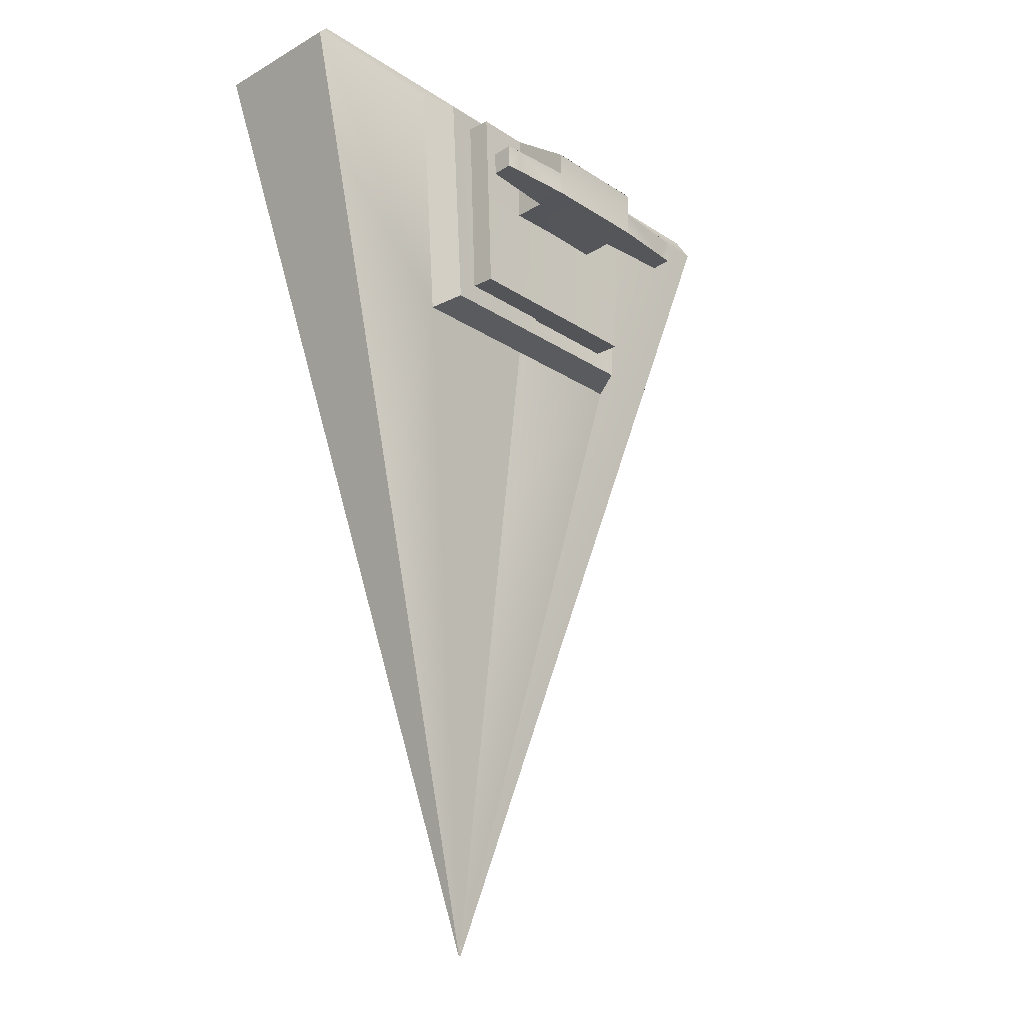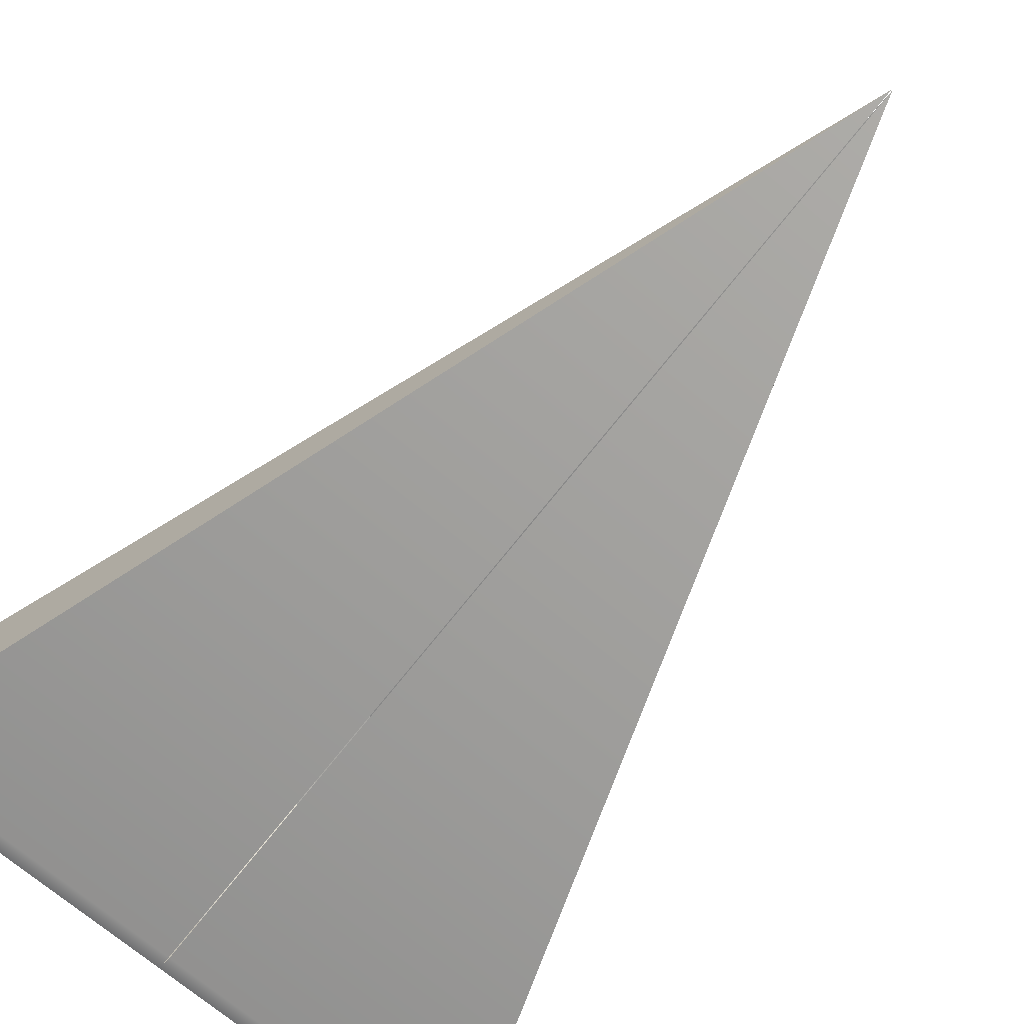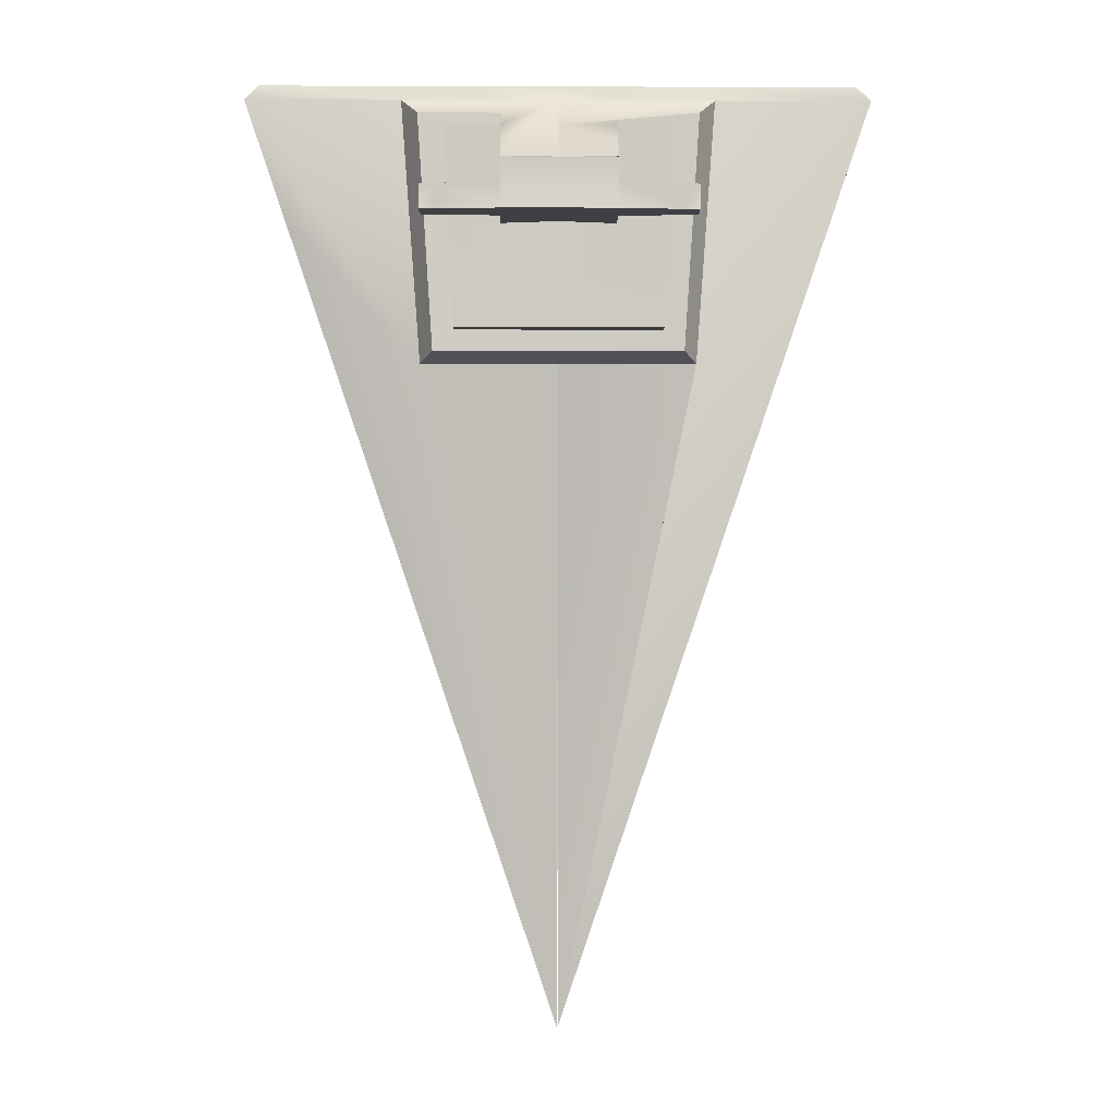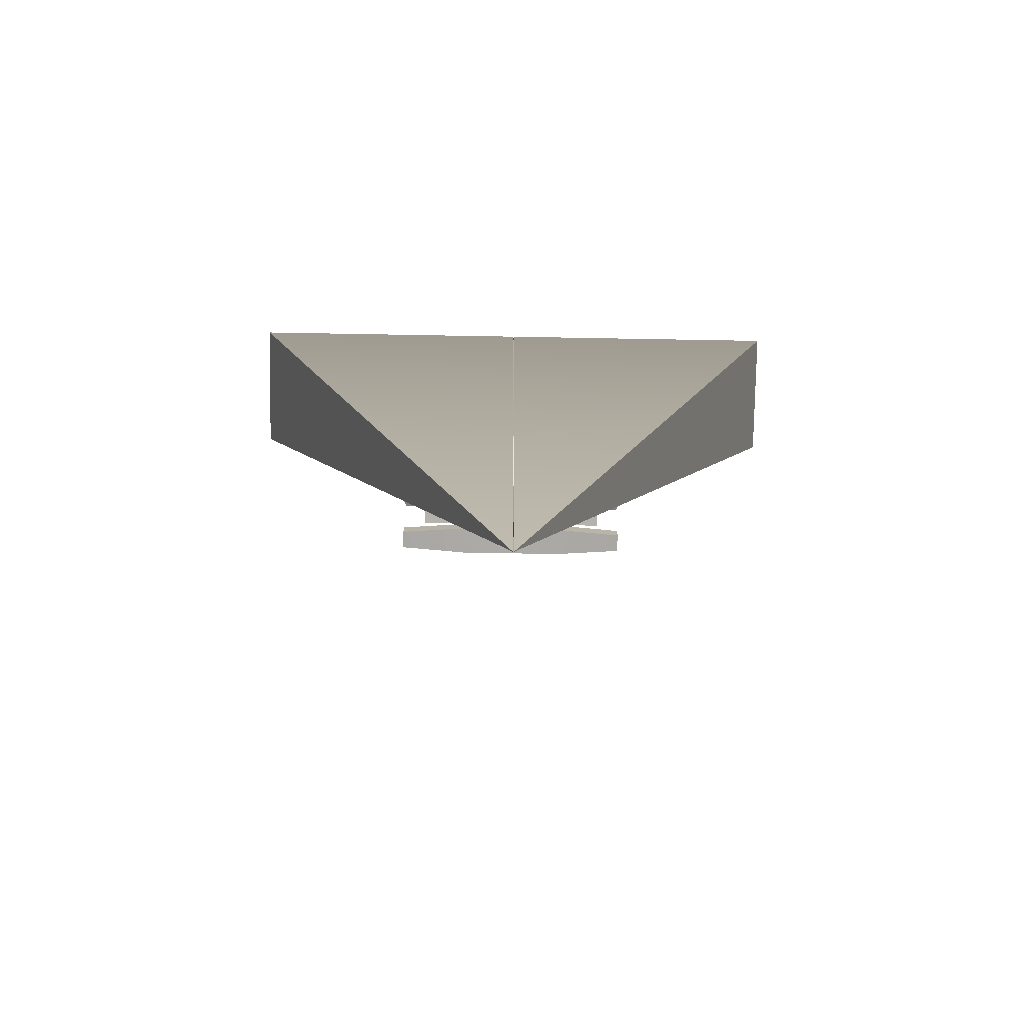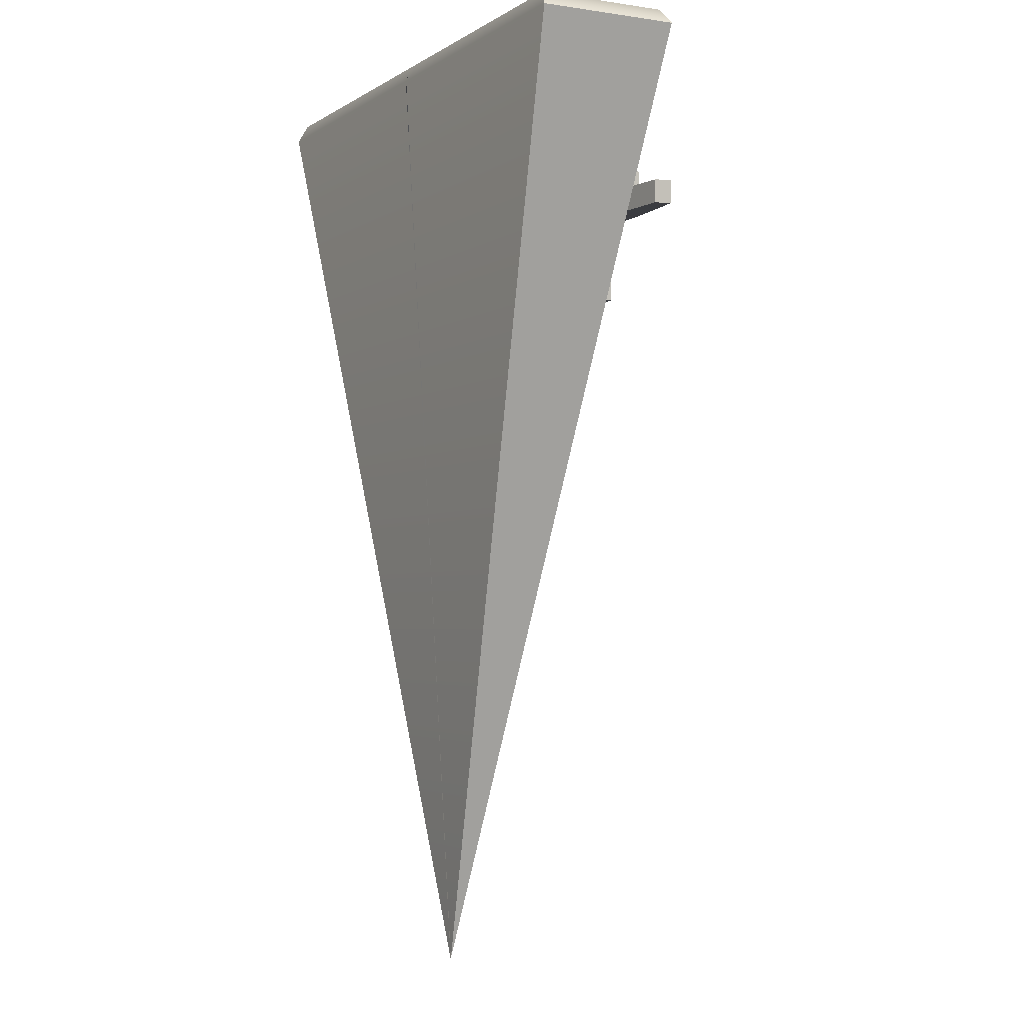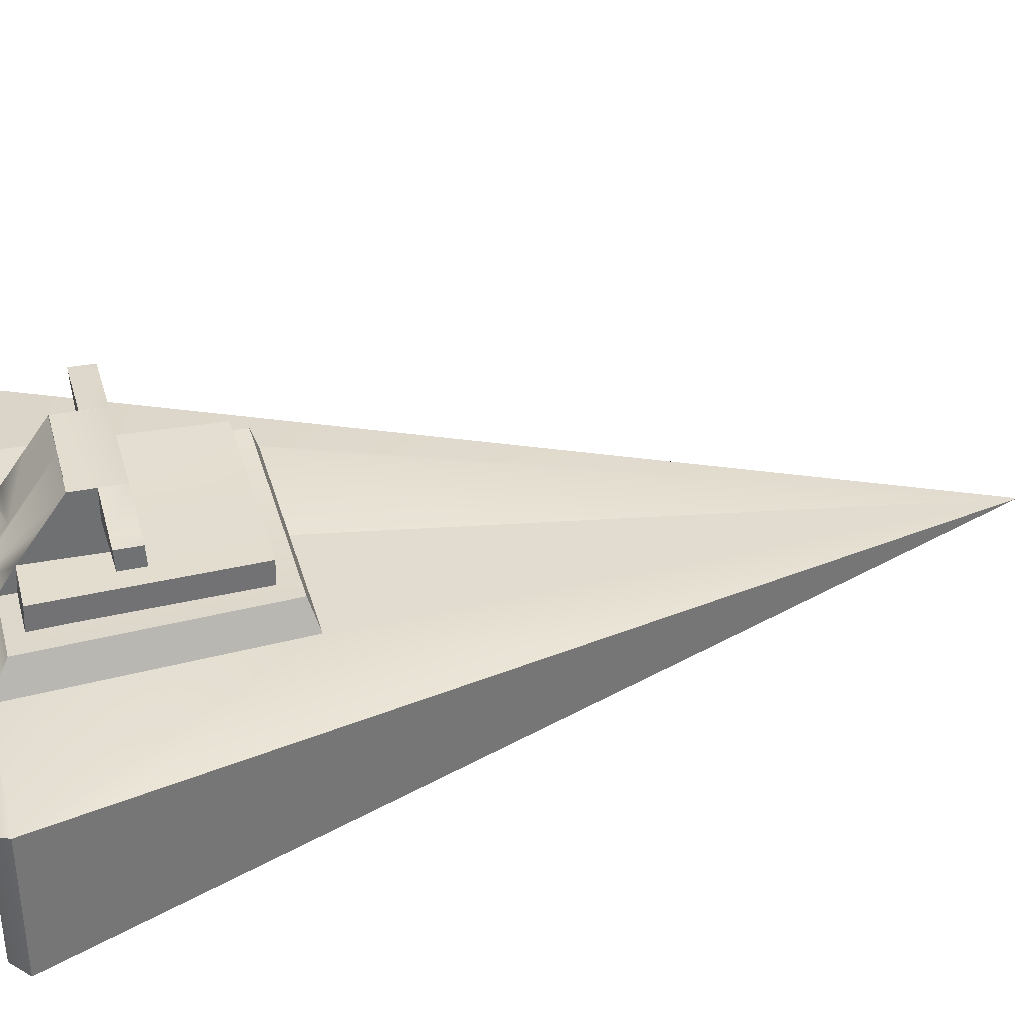
<metadata>
{"format":"obj","ext":"obj","renderer":"f3d","projection":"perspective","resolution":1024,"background":"white","views":[{"elev":-24.5,"azim":133.2,"up":"+Z"},{"elev":-73.9,"azim":140.8,"up":"+Y"},{"elev":-3.0,"azim":179.3,"up":"+Z"},{"elev":-77.2,"azim":-1.0,"up":"+Z"},{"elev":-3.1,"azim":62.8,"up":"+Z"},{"elev":35.5,"azim":74.9,"up":"+Y"}]}
</metadata>
<code>
g polyline_17
v -11.43 8.04 16.22
v -11.44 8.043 16.86
l 1 2
g polyline_21
v -13.86 7.922 16.22
v -13.87 7.927 16.86
l 3 4
g sweep_14
v -9.241 2.794 -4.763
v -13.35 3.908 7.466
v -9.241 3.908 7.466
v -9.241 4.466 13.58
v -15.41 4.466 13.58
v -16.44 4.744 16.64
v -12.84 5.023 12.73
v -9.23 5.023 12.73
v -9.23 5.023 19.69
v -9.23 5.71 13.51
v -12.16 5.71 18.75
v -11.94 5.71 13.51
v -12.15 6.42 18.72
v -11.93 6.42 13.48
v -9.23 6.42 13.48
v -12.89 5.782 19.18
v -12.48 5.782 12.97
v -9.23 5.782 12.97
v -10.72 5.71 19.18
v -10.72 5.71 18.75
v -12.04 6.42 16.1
v -10.72 6.42 18.71
v -10.72 6.389 16.16
v -9.23 6.359 16.22
v -9.23 6.42 18.7
v -12.74 7.895 16.22
v -9.23 8.038 16.22
v -9.23 8.045 17.5
v -10.72 8.044 17.51
v -10.71 8.042 16.22
v -10.71 8.04 16.22
v -10.72 8.046 17.5
v -10.72 7.224 17.15
v -10.72 6.405 17.43
v -10.72 7.232 18.11
v -10.71 7.215 16.19
v -10.71 8.043 16.86
v -10.72 7.22 16.86
v -12.74 7.366 16.18
v -12.75 7.898 16.86
v -12.76 7.369 16.83
v -10.72 8.046 16.86
v -12.35 7.927 16.86
v -12.34 7.922 16.22
v -9.218 2.794 -4.763
v -5.105 3.908 7.466
v -9.218 3.908 7.466
v -9.218 4.466 13.58
v -3.049 4.466 13.58
v -2.02 4.744 16.64
v -5.619 5.023 12.73
v -6.299 5.71 18.75
v -6.522 5.71 13.51
v -6.311 6.42 18.72
v -6.534 6.42 13.48
v -5.568 5.782 19.18
v -5.975 5.782 12.97
v -7.742 5.71 19.18
v -7.742 5.71 18.75
v -6.422 6.42 16.1
v -7.742 6.42 18.71
v -7.742 6.389 16.16
v -5.721 7.895 16.22
v -7.742 8.044 17.51
v -7.748 8.042 16.22
v -7.748 8.04 16.22
v -7.741 8.046 17.5
v -7.744 7.224 17.15
v -7.742 6.405 17.43
v -7.742 7.232 18.11
v -7.745 7.215 16.19
v -7.745 8.043 16.86
v -7.744 7.22 16.86
v -5.718 7.366 16.18
v -5.707 7.898 16.86
v -5.704 7.369 16.83
v -7.741 8.046 16.86
v -6.111 7.927 16.86
v -6.118 7.922 16.22
v -17.1 1.525 20.11
v -17.1 4.862 20.11
v -13.35 1.525 20.11
v -13.35 4.862 20.11
v -11.05 4.862 20.11
v -9.23 1.525 20.11
v -9.23 4.862 20.11
v -7.411 4.862 20.11
v -5.105 1.525 20.11
v -5.105 4.862 20.11
v -1.355 1.525 20.11
v -1.355 4.862 20.11
v -17.47 1.364 19.69
v -17.47 5.023 19.69
v -13.35 1.364 19.69
v -13.35 5.023 19.69
v -10.83 5.023 19.69
v -9.241 1.364 19.69
v -9.218 1.364 19.69
v -7.633 5.023 19.69
v -5.105 1.364 19.69
v -5.105 5.023 19.69
v -0.9921 1.364 19.69
v -0.9921 5.023 19.69
f 5 101 98
f 98 96 5
f 5 96 97 10 9 6
f 99 20 21 11
f 11 21 22 12
f 26 17 15 24
f 15 17 25 18 16
f 16 18 19 14
f 27 28 19 18 25
f 27 25 17 26 38
f 23 26 24
f 21 20 23 24 15 16 14 22
f 5 6 9 10 97 99 11
f 11 12 8 7 5
f 27 40 34 31 28
f 34 30 35 31
f 36 32 31 35
f 29 32 33 39 26 23 20 99 13
f 27 38 37 42 40
f 26 39 37 38
f 33 41 37 39
f 42 37 41
f 43 30 34 40
f 43 45 44 30
f 45 42 46 44
f 40 42 45 43
f 48 47 46 34
f 48 30 44 47
f 104 102 49
f 49 106 104
f 50 53 54 107 106 49
f 55 61 60 105
f 12 22 61 55
f 63 56 58 65
f 57 59 64 58 56
f 14 19 59 57
f 64 59 19 28 66
f 73 65 58 64 66
f 63 65 62
f 22 14 57 56 63 62 60 61
f 55 105 107 54 53 50 49
f 49 51 52 12 55
f 28 31 69 75 66
f 31 70 67 69
f 70 31 32 71
f 13 105 60 62 65 74 68 32 29
f 75 77 72 73 66
f 73 72 74 65
f 74 72 76 68
f 76 72 77
f 75 69 67 78
f 67 79 80 78
f 79 81 77 80
f 78 80 77 75
f 69 81 82 83
f 82 79 67 83
f 99 87 88 100
f 100 88 90 13
f 101 89 86 98
f 98 86 84 96
f 96 84 85 97
f 97 85 87 99
f 90 88 87 85 84 86 89
f 103 91 93 105
f 105 93 95 107
f 107 95 94 106
f 106 94 92 104
f 104 92 89 102
f 13 90 91 103
f 89 92 94 95 93 91 90

</code>
